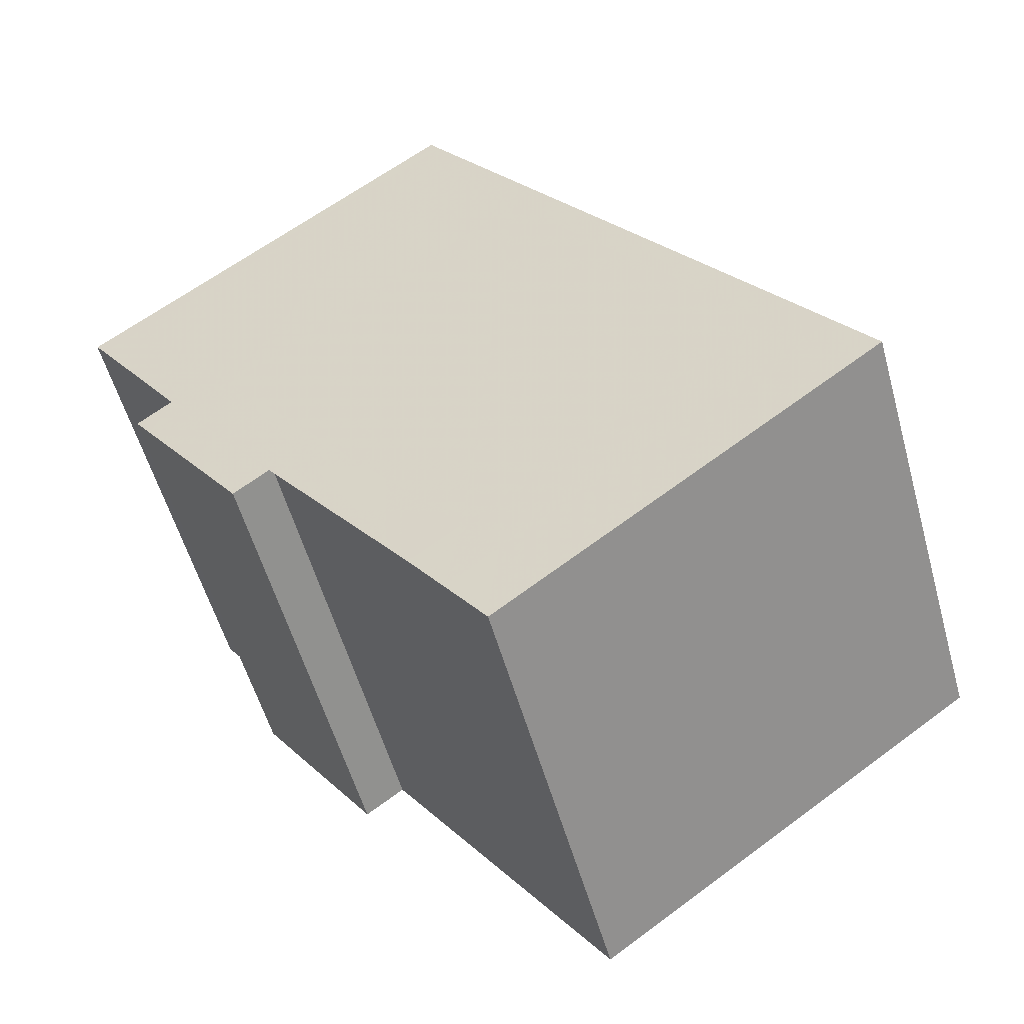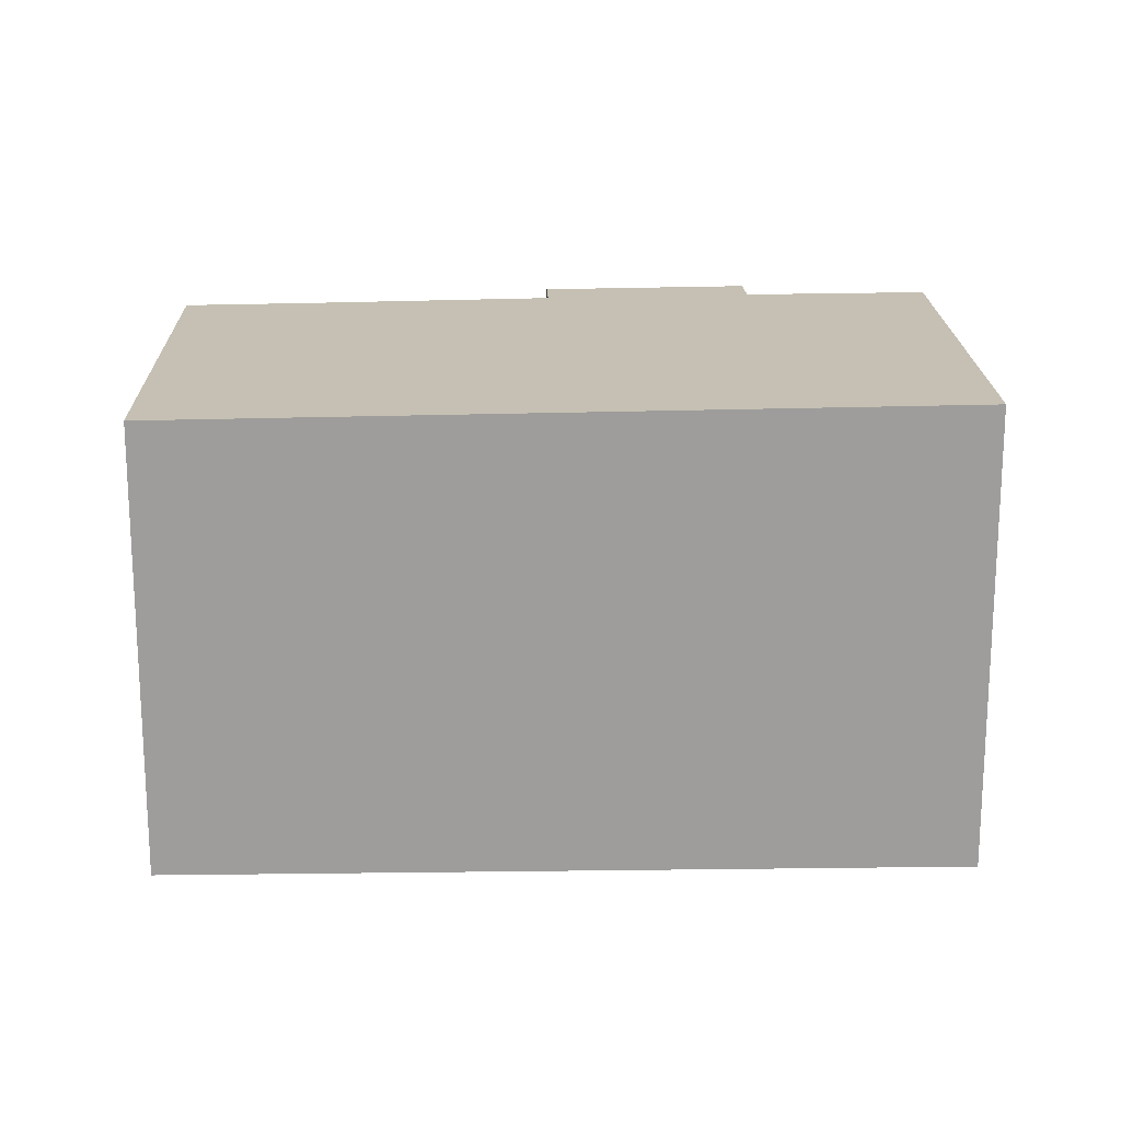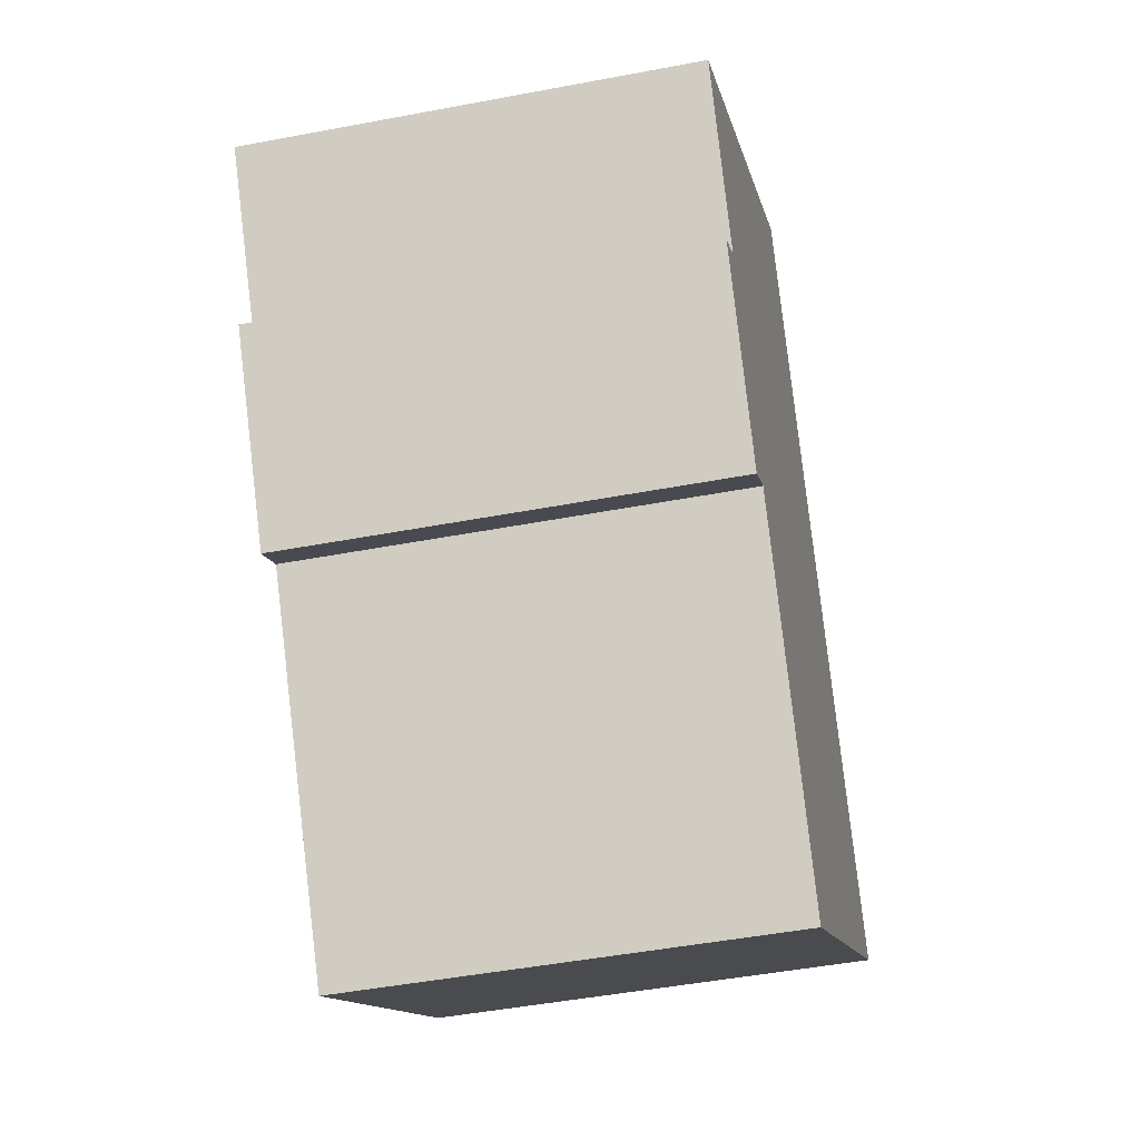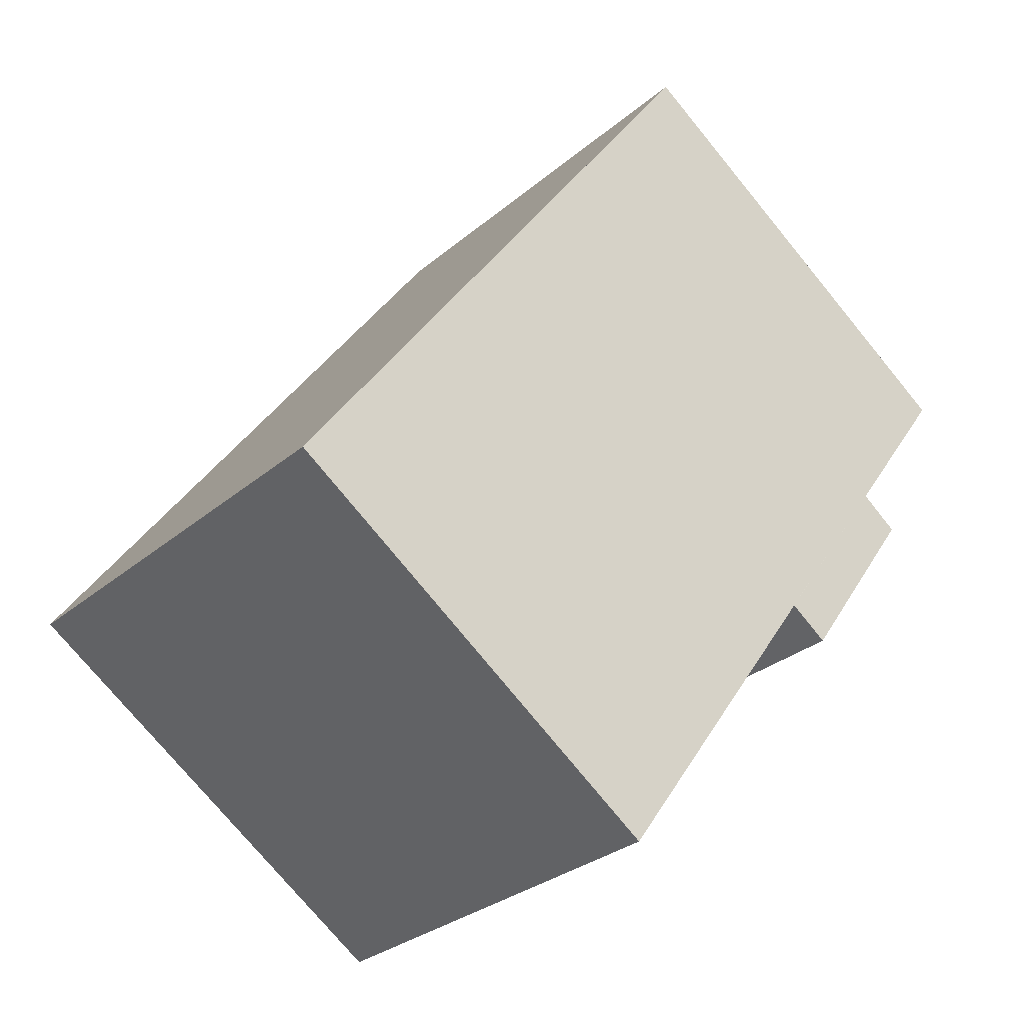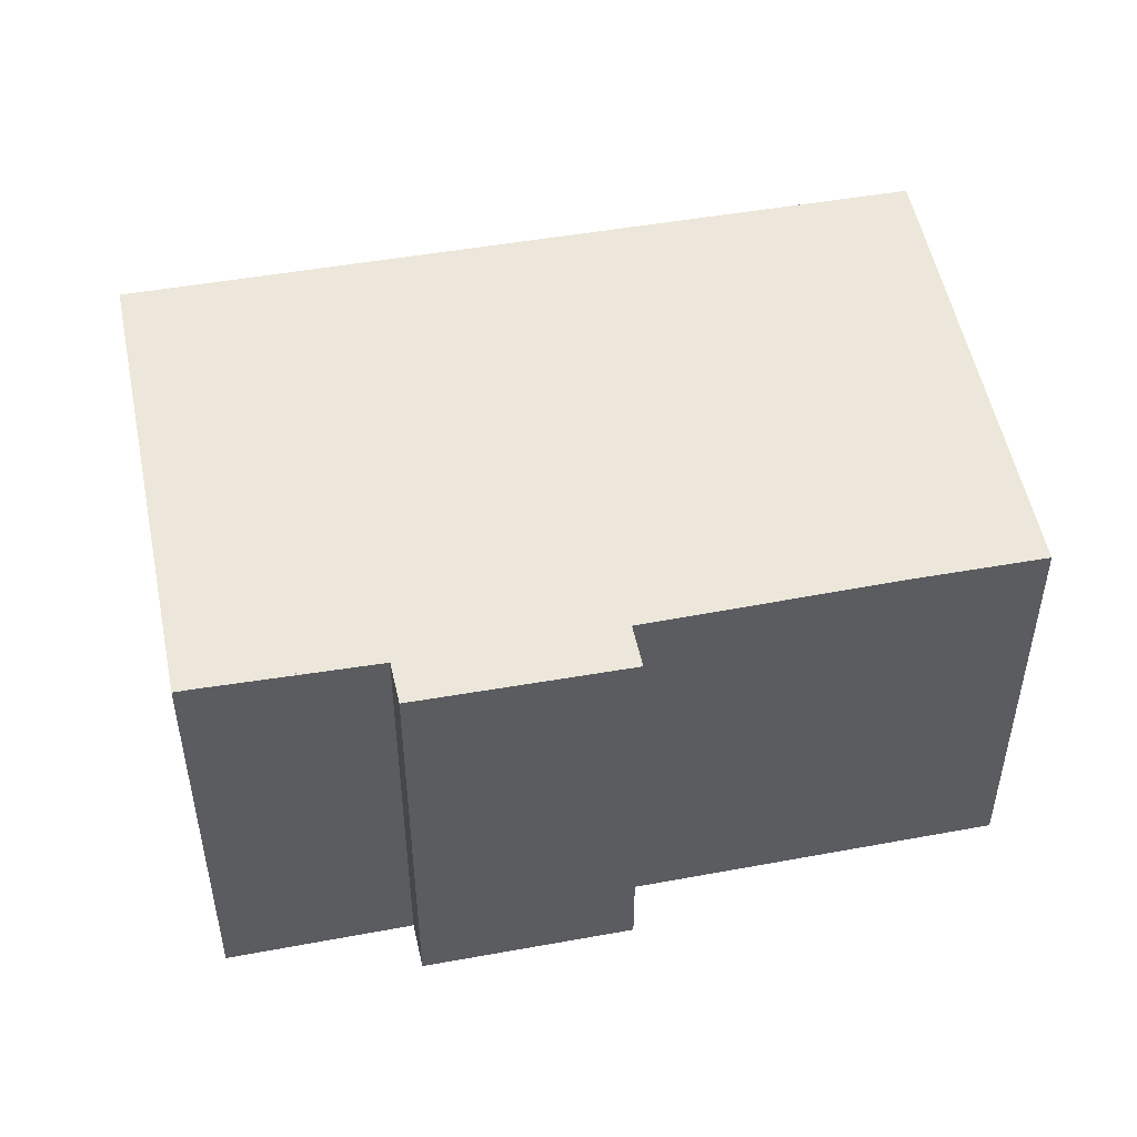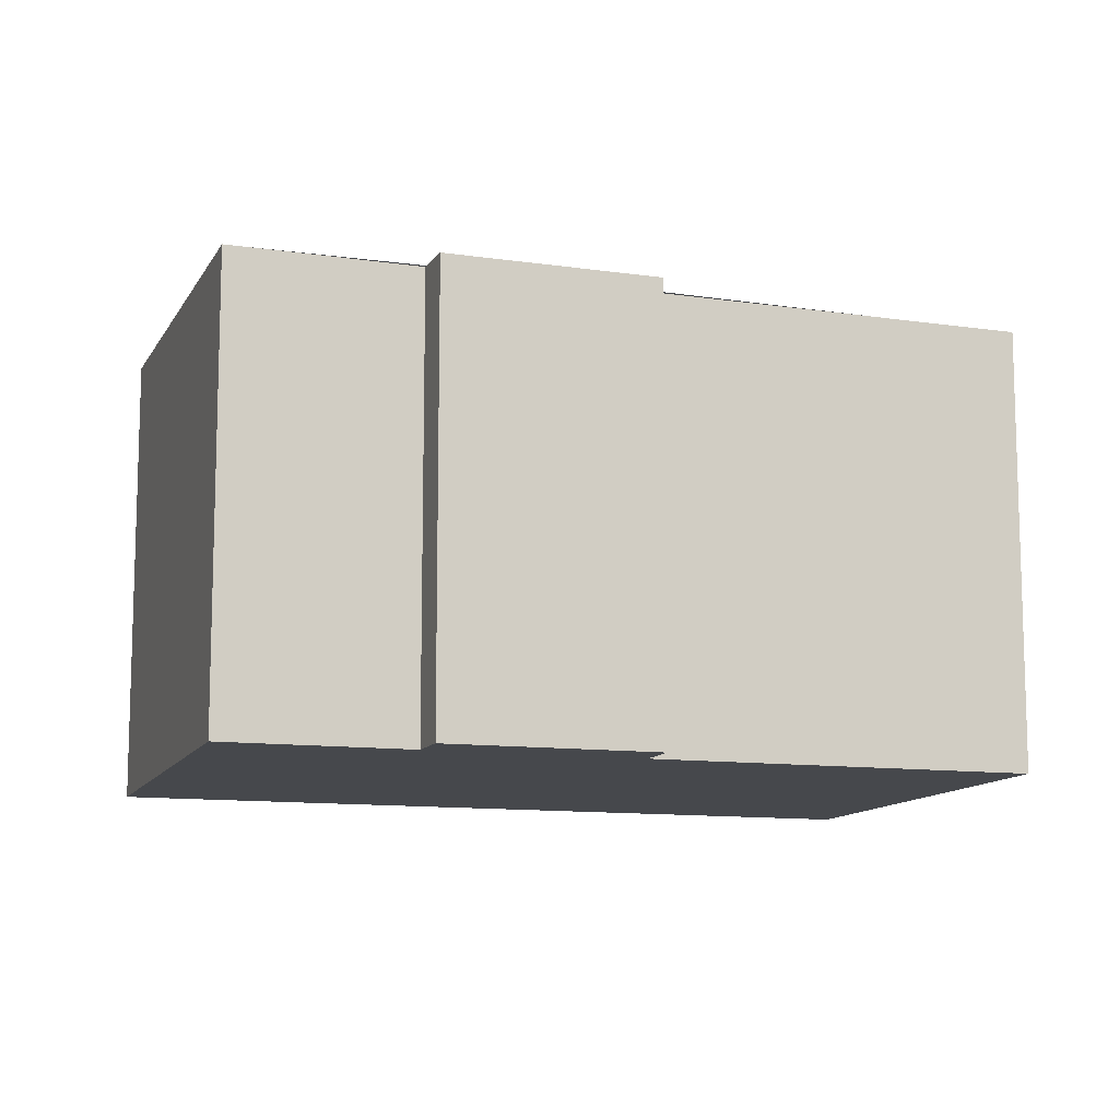
<metadata>
{"format":"obj","ext":"obj","renderer":"f3d","projection":"perspective","resolution":1024,"background":"white","views":[{"elev":-54.9,"azim":15.5,"up":"+Y"},{"elev":19.6,"azim":124.2,"up":"+Z"},{"elev":-48.0,"azim":-78.0,"up":"+Y"},{"elev":-29.3,"azim":141.1,"up":"+Y"},{"elev":51.3,"azim":-65.9,"up":"+Z"},{"elev":-11.4,"azim":-72.4,"up":"+Z"}]}
</metadata>
<code>
v -1940 -1526 5.346
v -1939 -1526 5.36
v -1940 -1524 5.388
v -1936 -1521 5.527
v -1930 -1528 5.409
v -1935 -1532 5.27
v -1938 -1528 5.328
v -1938 -1528 5.313
v -1940 -1524 5.402
v -1934 -1531 5.289
v -1930 -1529 5.409
v -1936 -1521 5.527
v -1936 -1521 5.524
v -1940 -1524 5.4
v -1936 -1521 5.524
v -1940 -1524 5.385
v -1938 -1528 5.326
v -1939 -1526 5.358
v -1936 -1521 5.515
v -1936 -1521 5.517
v -1931 -1529 5.399
v -1934 -1523 5.494
v -1935 -1523 5.484
v -1934 -1523 5.494
v -1938 -1526 5.371
v -1939 -1526 5.354
v -1939 -1527 5.341
v -1930 -1528 5.409
v -1931 -1529 5.399
v -1930 -1528 5.409
v -1934 -1531 5.289
v -1935 -1532 5.27
v -1931 -1528 5.419
v -1931 -1528 5.41
v -1931 -1528 5.419
v -1935 -1531 5.299
v -1935 -1531 5.28
v -1931 -1527 5.428
v -1931 -1527 5.419
v -1931 -1527 5.429
v -1935 -1530 5.308
v -1936 -1531 5.289
v -1939 -1526 5.358
v -1940 -1526 5.346
v -1940 -1526 0
v -1939 -1526 0
v -1940 -1524 5.385
v -1939 -1526 5.36
v -1939 -1526 0
v -1940 -1524 0
v -1940 -1524 5.402
v -1940 -1524 5.388
v -1940 -1524 0
v -1940 -1524 0
v -1936 -1521 5.524
v -1936 -1521 5.527
v -1936 -1521 8.882e-16
v -1936 -1521 0
v -1930 -1529 5.409
v -1930 -1528 5.409
v -1930 -1528 0
v -1930 -1529 0
v -1935 -1532 5.27
v -1935 -1532 5.27
v -1935 -1532 0
v -1935 -1532 0
v -1938 -1528 5.326
v -1938 -1528 5.328
v -1938 -1528 0
v -1938 -1528 0
v -1939 -1527 5.341
v -1938 -1528 5.313
v -1938 -1528 0
v -1939 -1527 0
v -1936 -1521 5.517
v -1940 -1524 5.402
v -1940 -1524 0
v -1936 -1521 -8.882e-16
v -1935 -1532 5.27
v -1934 -1531 5.289
v -1934 -1531 8.882e-16
v -1935 -1532 0
v -1931 -1529 5.399
v -1930 -1529 5.409
v -1930 -1529 0
v -1931 -1529 0
v -1936 -1521 5.527
v -1936 -1521 5.527
v -1936 -1521 0
v -1936 -1521 8.882e-16
v -1934 -1523 5.494
v -1936 -1521 5.524
v -1936 -1521 0
v -1934 -1523 8.882e-16
v -1940 -1524 5.388
v -1940 -1524 5.385
v -1940 -1524 0
v -1940 -1524 0
v -1938 -1528 5.313
v -1938 -1528 5.326
v -1938 -1528 0
v -1938 -1528 0
v -1939 -1526 5.36
v -1939 -1526 5.358
v -1939 -1526 0
v -1939 -1526 0
v -1936 -1521 5.527
v -1936 -1521 5.517
v -1936 -1521 -8.882e-16
v -1936 -1521 0
v -1934 -1531 5.289
v -1931 -1529 5.399
v -1931 -1529 0
v -1934 -1531 8.882e-16
v -1931 -1527 5.429
v -1934 -1523 5.494
v -1934 -1523 8.882e-16
v -1931 -1527 0
v -1940 -1526 5.346
v -1939 -1527 5.341
v -1939 -1527 0
v -1940 -1526 0
v -1930 -1528 5.409
v -1930 -1528 5.409
v -1930 -1528 0
v -1930 -1528 0
v -1935 -1531 5.28
v -1935 -1532 5.27
v -1935 -1532 0
v -1935 -1531 -8.882e-16
v -1930 -1528 5.409
v -1931 -1528 5.419
v -1931 -1528 0
v -1930 -1528 0
v -1936 -1531 5.289
v -1935 -1531 5.28
v -1935 -1531 -8.882e-16
v -1936 -1531 -8.882e-16
v -1931 -1528 5.419
v -1931 -1527 5.429
v -1931 -1527 0
v -1931 -1528 0
v -1938 -1528 5.328
v -1936 -1531 5.289
v -1936 -1531 -8.882e-16
v -1938 -1528 0
v -1940 -1526 0
v -1939 -1526 0
v -1940 -1524 0
v -1936 -1521 0
v -1930 -1528 0
v -1935 -1532 0
v -1938 -1528 0
v -1938 -1528 0
f 16 3 9 14
f 13 12 4 15
f 20 12 13 19
f 23 19 13 22
f 22 13 15 24
f 26 18 2 16 14 25
f 27 1 18 26
f 19 14 9 20
f 25 14 19 23
f 39 23 22 38
f 38 22 24 40
f 42 7 17 26 25 41
f 26 17 8 27
f 41 25 23 39
f 28 11 21 29
f 30 5 11 28
f 31 10 6 32
f 29 21 10 31
f 33 28 29 34
f 35 30 28 33
f 36 31 32 37
f 34 29 31 36
f 38 33 34 39
f 40 35 33 38
f 41 36 37 42
f 39 34 36 41
f 44 45 46 43
f 48 49 50 47
f 52 53 54 51
f 56 57 58 55
f 60 61 62 59
f 64 65 66 63
f 68 69 70 67
f 72 73 74 71
f 76 77 78 75
f 80 81 82 79
f 84 85 86 83
f 88 89 90 87
f 92 93 94 91
f 96 97 98 95
f 100 101 102 99
f 104 105 106 103
f 108 109 110 107
f 112 113 114 111
f 116 117 118 115
f 120 121 122 119
f 124 125 126 123
f 128 129 130 127
f 132 133 134 131
f 136 137 138 135
f 140 141 142 139
f 144 145 146 143
f 148 149 150 151 152 153 154 147

</code>
